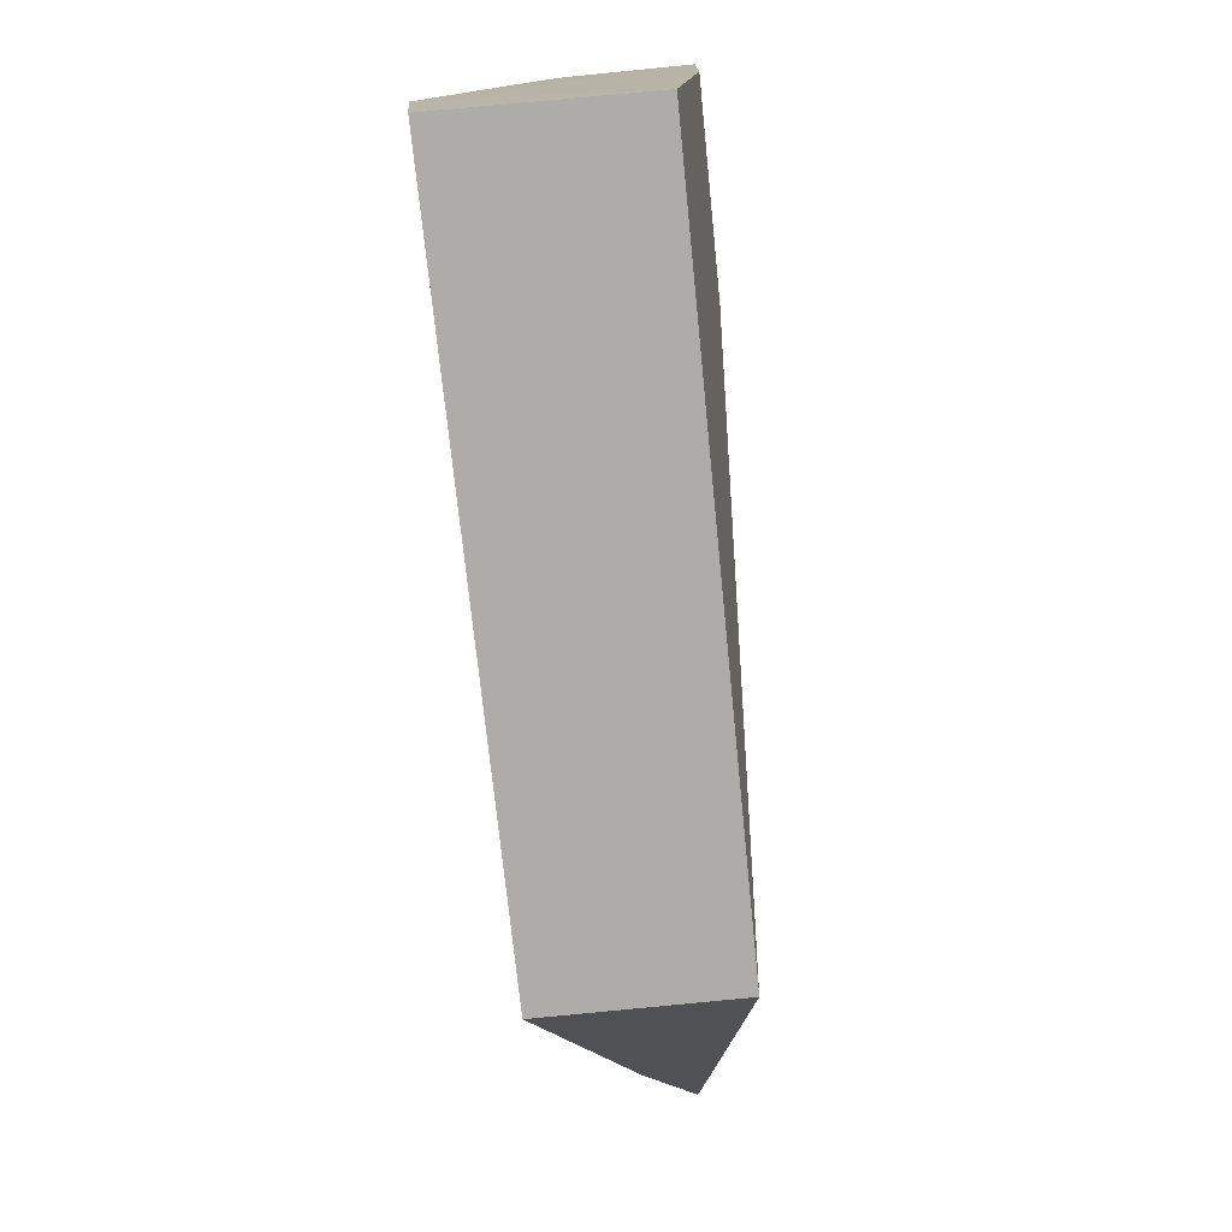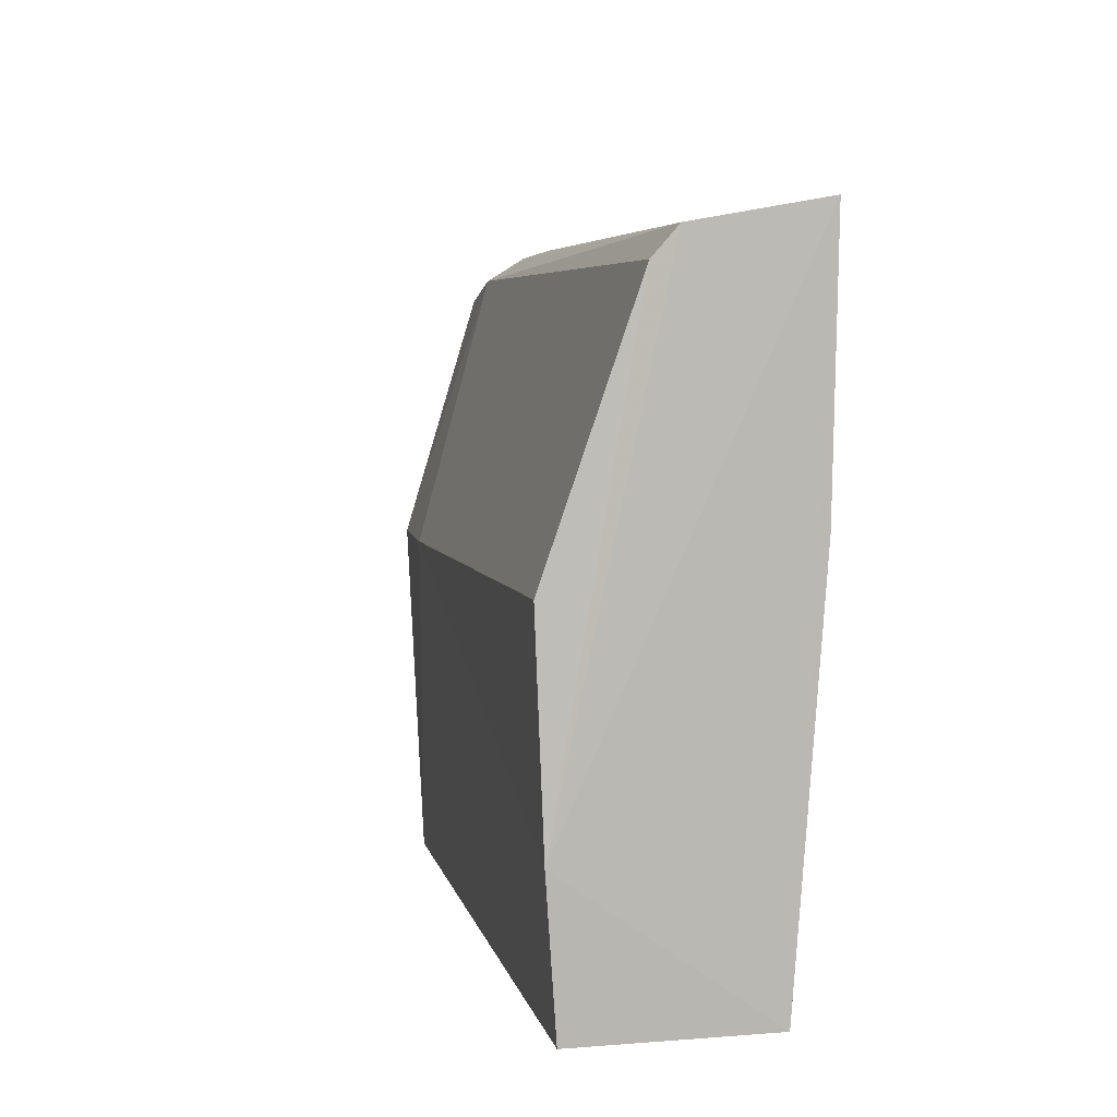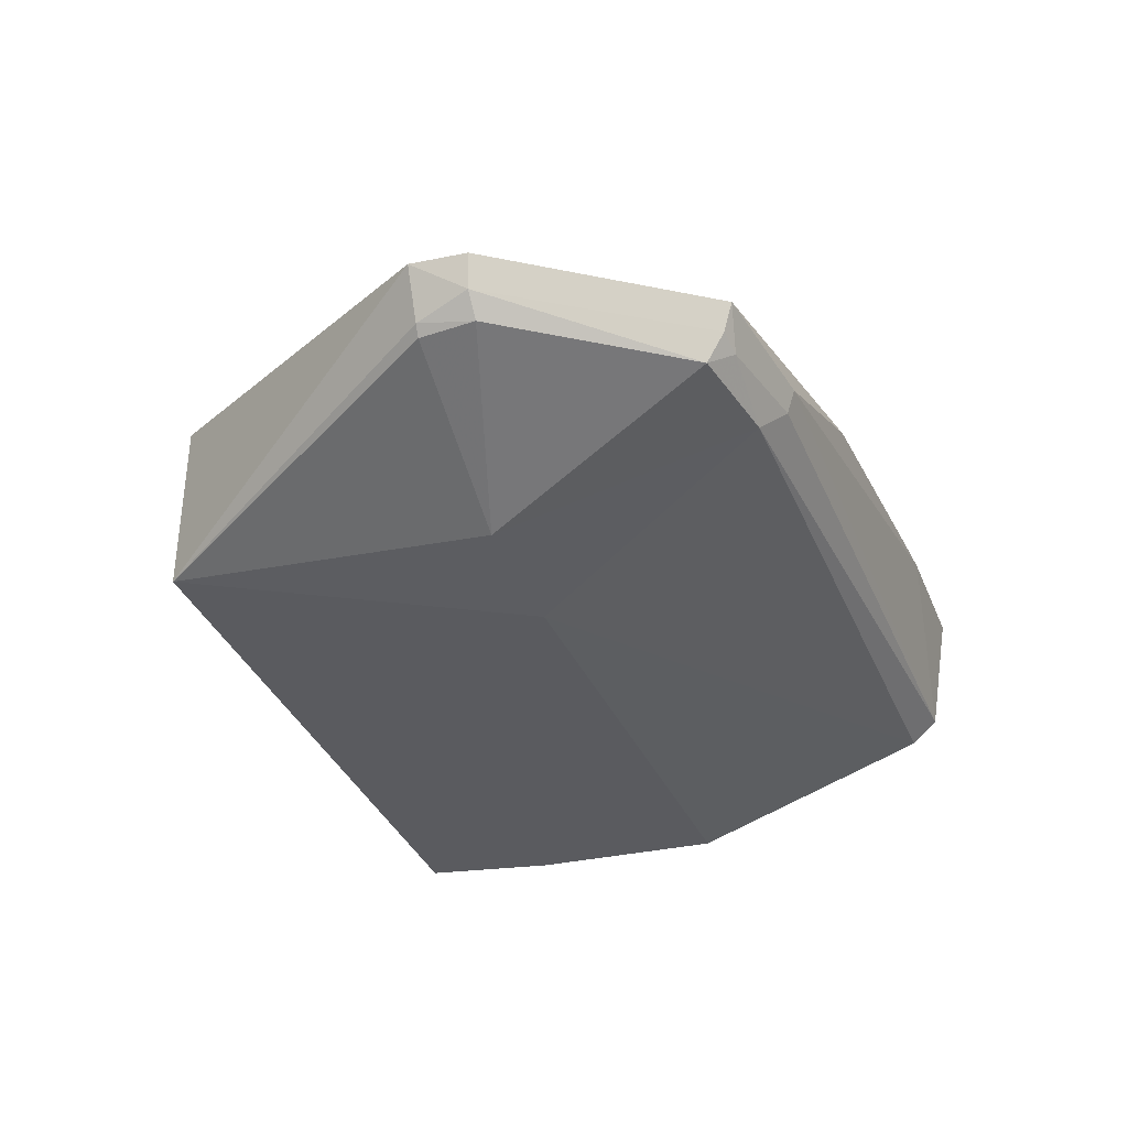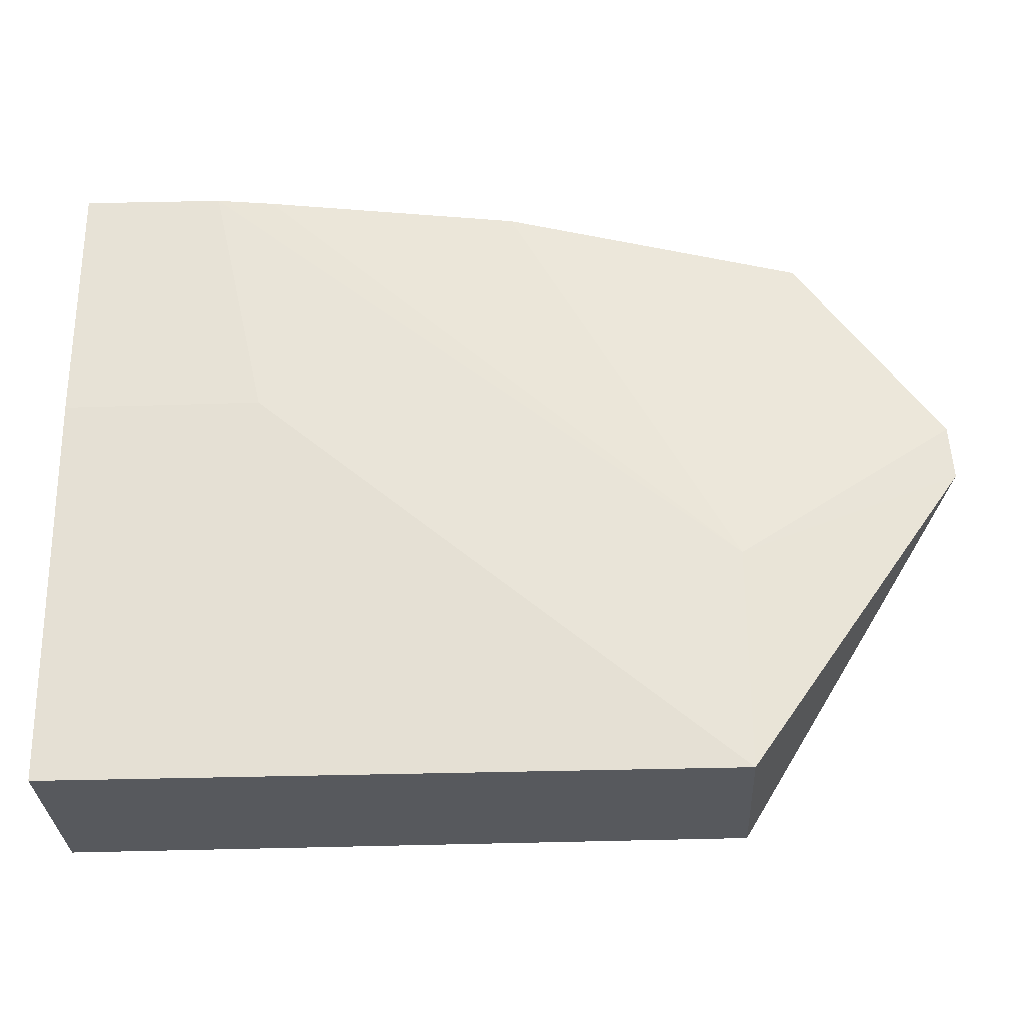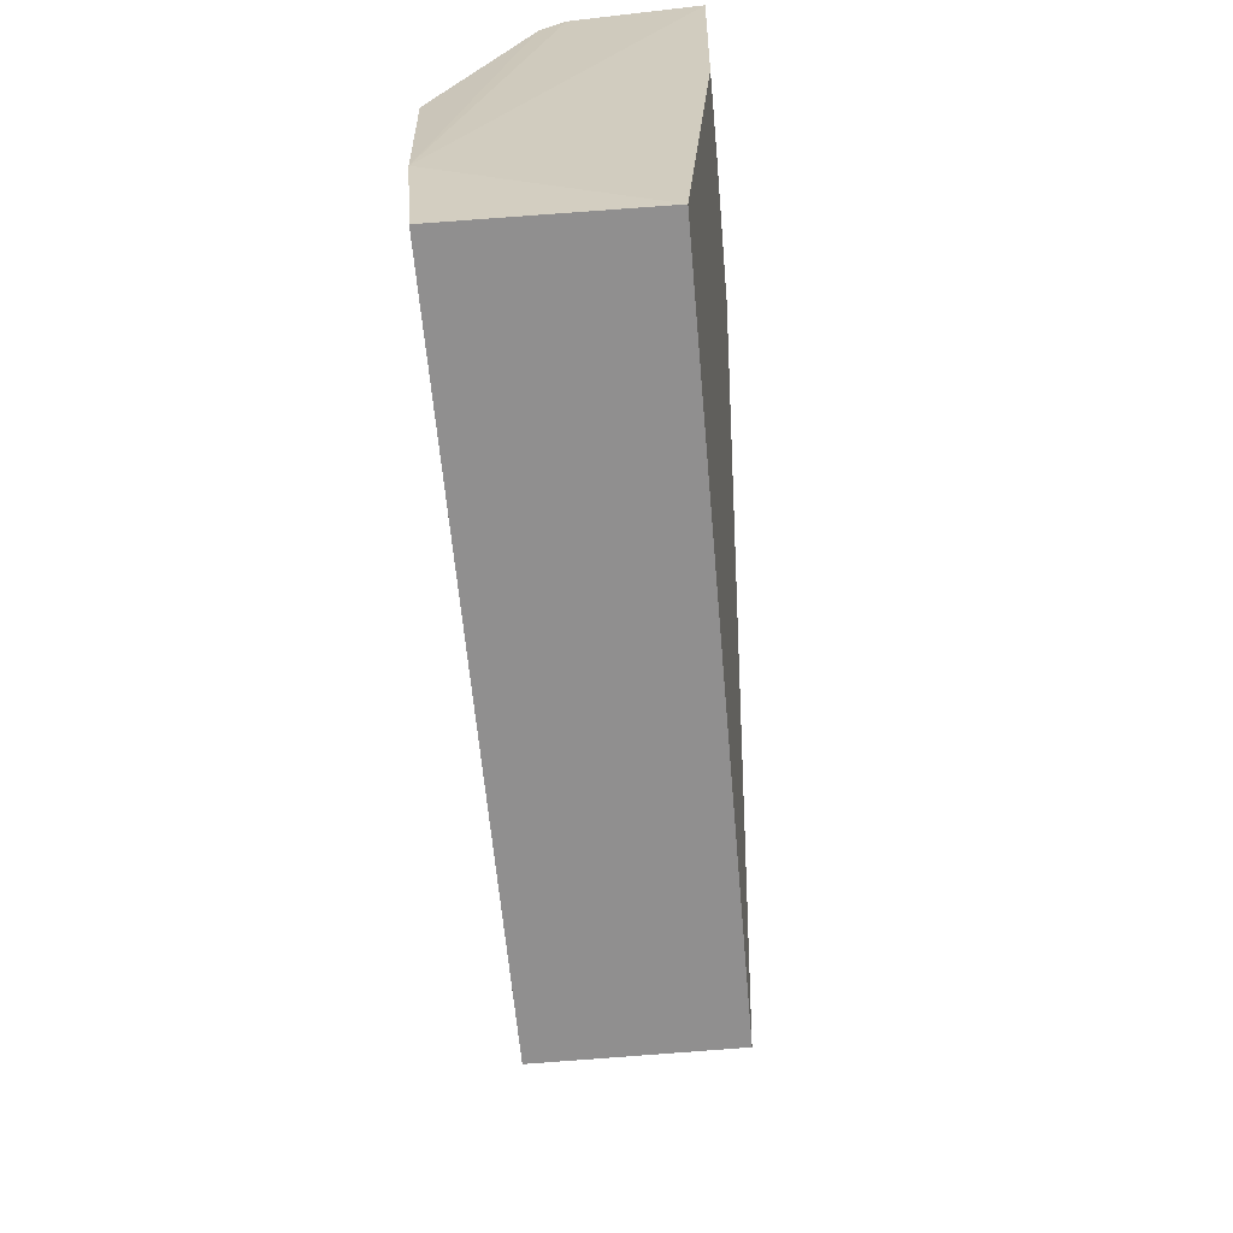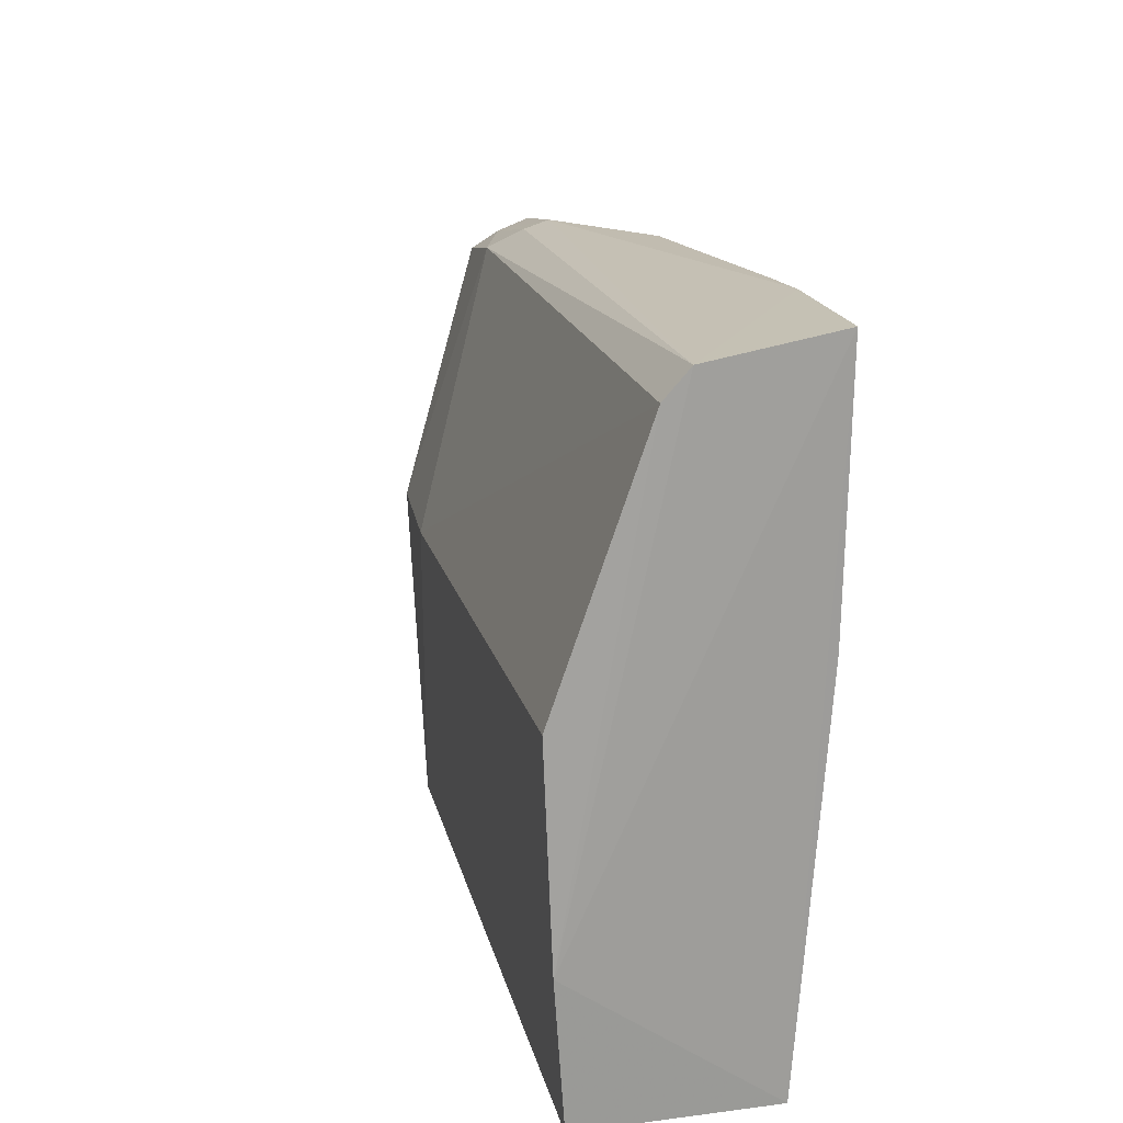
<metadata>
{"format":"obj","ext":"obj","renderer":"f3d","projection":"perspective","resolution":1024,"background":"white","views":[{"elev":-76.7,"azim":95.6,"up":"+Z"},{"elev":6.7,"azim":77.4,"up":"+Z"},{"elev":-33.8,"azim":-70.7,"up":"+Y"},{"elev":-29.7,"azim":-177.2,"up":"+Z"},{"elev":-65.4,"azim":94.9,"up":"+Z"},{"elev":19.3,"azim":76.9,"up":"+Z"}]}
</metadata>
<code>
v 0.001998 -0.0198 0.1998
v 0.002076 -0.03731 0.1968
v 0.001919 -0.0243 0.1085
v -0.09285 -0.0243 0.1085
v -0.1034 -0.03152 0.1917
v 0.002202 -0.05067 0.1086
v -0.02572 -0.02035 0.1638
v -0.08462 -0.03264 0.1951
v -0.09292 -0.04955 0.1085
v 0.002728 -0.05212 0.1286
v 0.001919 -0.02035 0.1638
v -0.06134 -0.0236 0.197
v -0.0177 -0.01968 0.1994
v -0.1244 -0.0322 0.1559
v -0.09213 -0.05186 0.1551
v -0.09285 -0.0243 0.1401
v -0.08838 -0.04054 0.1909
v -0.1197 -0.04038 0.1557
v -0.07298 -0.05318 0.1556
v -0.02573 -0.02023 0.199
v -0.1238 -0.03218 0.1637
v -0.09934 -0.03675 0.1909
v -0.08459 -0.03618 0.194
v -0.121 -0.03905 0.1559
v 0.001891 -0.05311 0.1574
v -0.1027 -0.0399 0.1879
v -0.1223 -0.03668 0.1633
v 0.00201 -0.04073 0.193
v -0.1198 -0.0398 0.1634
v -0.1028 -0.03555 0.1904
f 7 3 4
f 9 4 3
f 9 3 6
f 10 1 2
f 10 9 6
f 10 6 3
f 10 3 1
f 11 1 3
f 11 3 7
f 12 5 8
f 13 8 2
f 13 2 1
f 13 12 8
f 13 7 4
f 13 11 7
f 13 1 11
f 14 4 9
f 16 13 4
f 16 4 14
f 18 9 15
f 19 15 9
f 19 9 10
f 19 17 15
f 20 16 12
f 20 12 13
f 20 13 16
f 21 16 14
f 21 5 12
f 21 12 16
f 22 8 5
f 23 17 2
f 23 2 8
f 23 22 17
f 23 8 22
f 24 14 9
f 24 9 18
f 25 19 10
f 26 15 17
f 26 17 22
f 27 21 14
f 27 14 24
f 27 5 21
f 28 25 10
f 28 10 2
f 28 2 17
f 28 17 19
f 28 19 25
f 29 18 15
f 29 15 26
f 29 26 27
f 29 27 24
f 29 24 18
f 30 26 22
f 30 22 5
f 30 27 26
f 30 5 27

</code>
